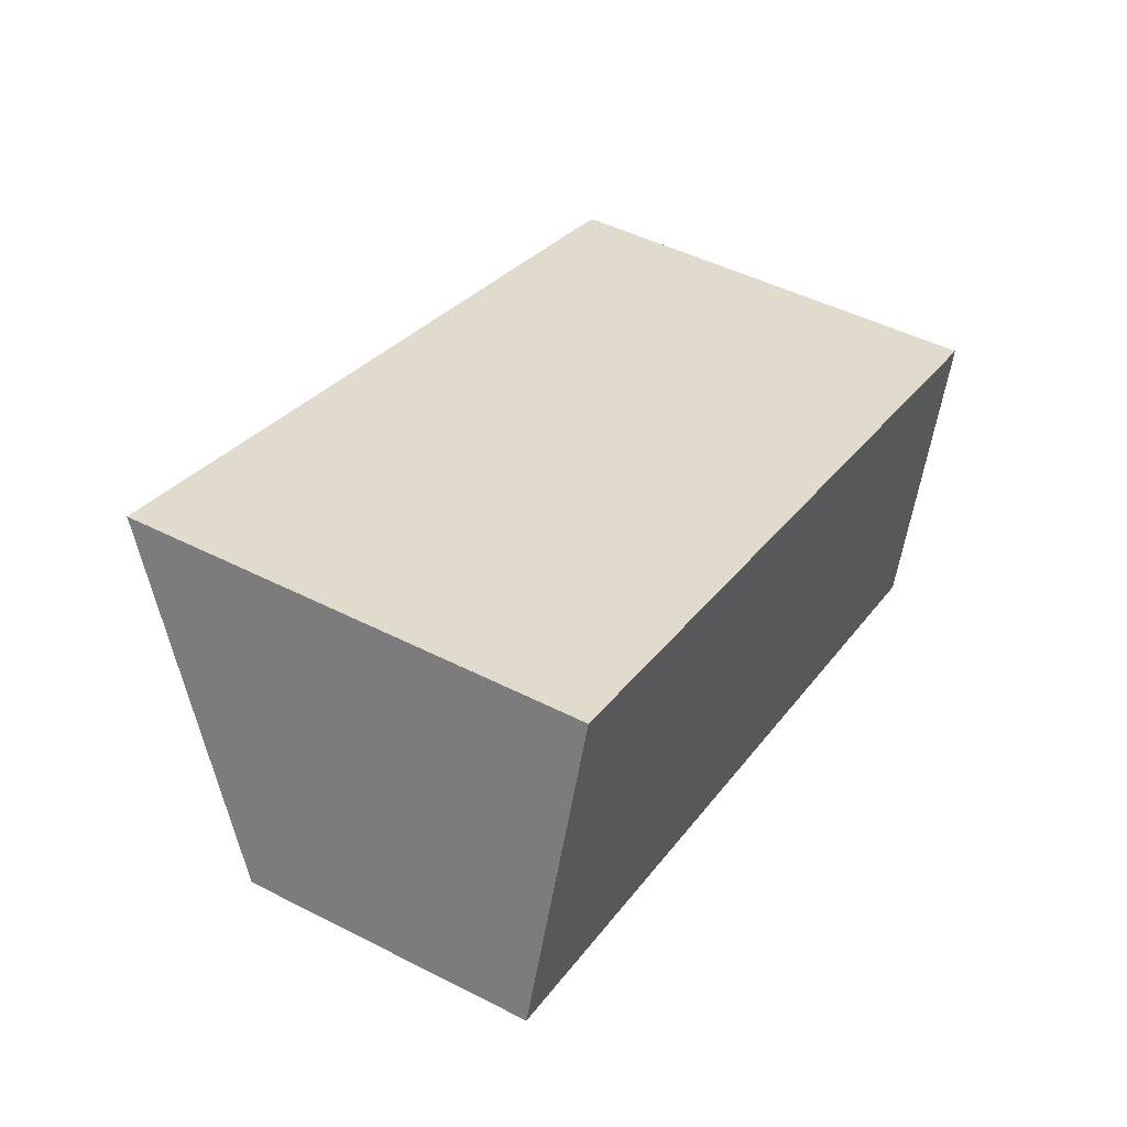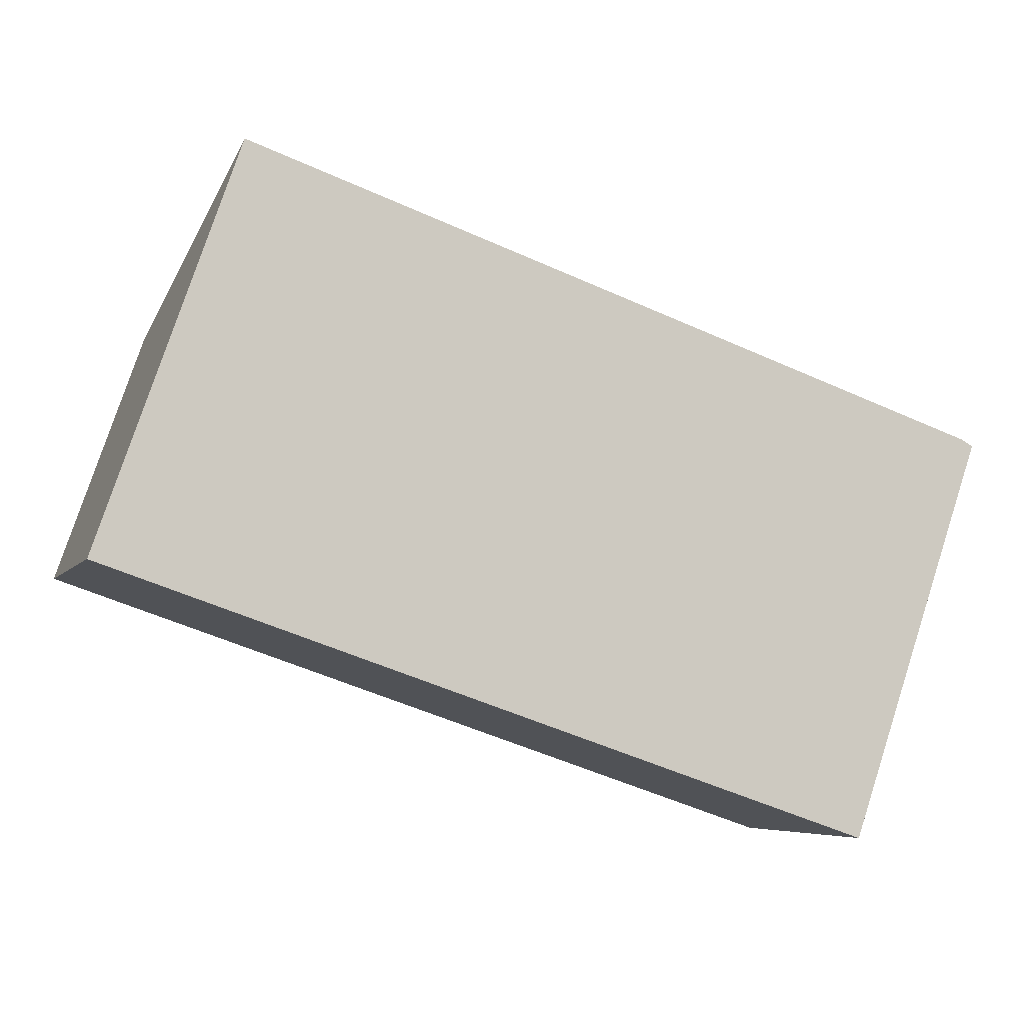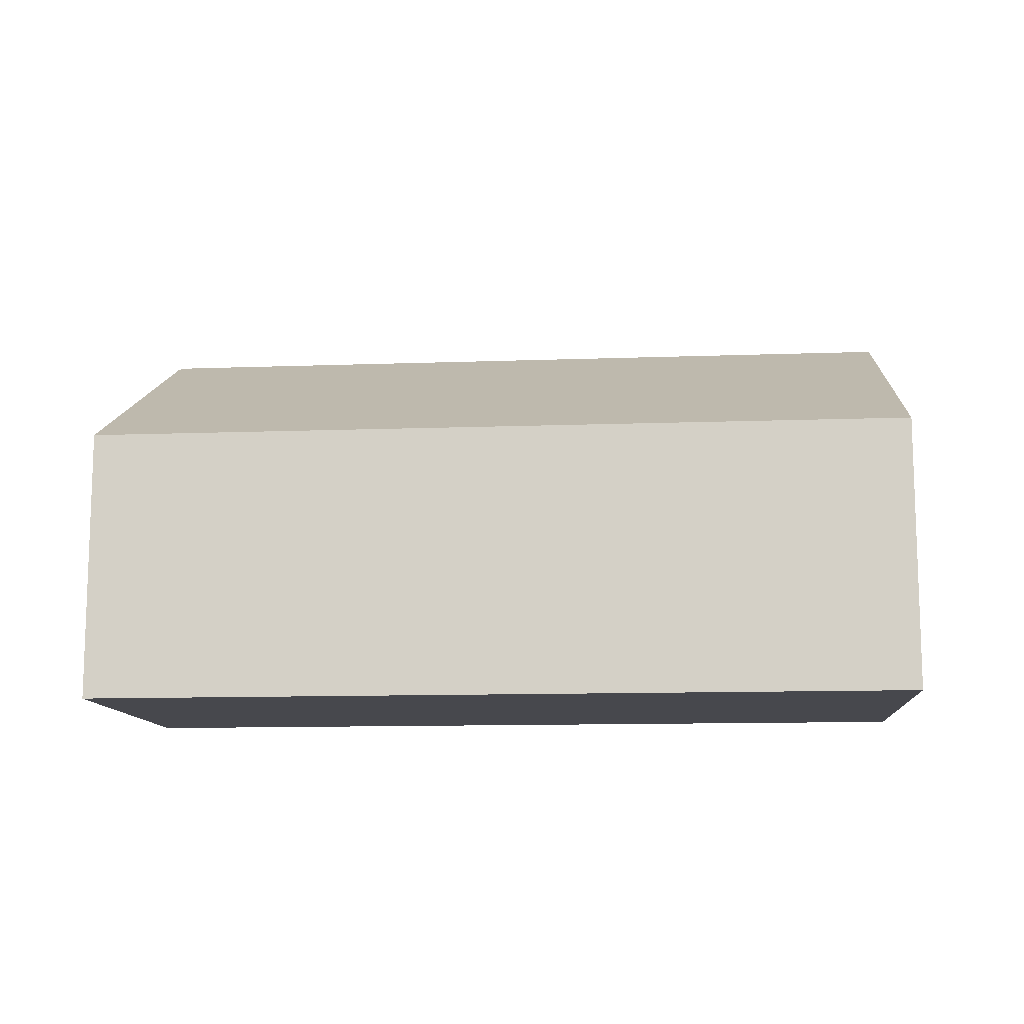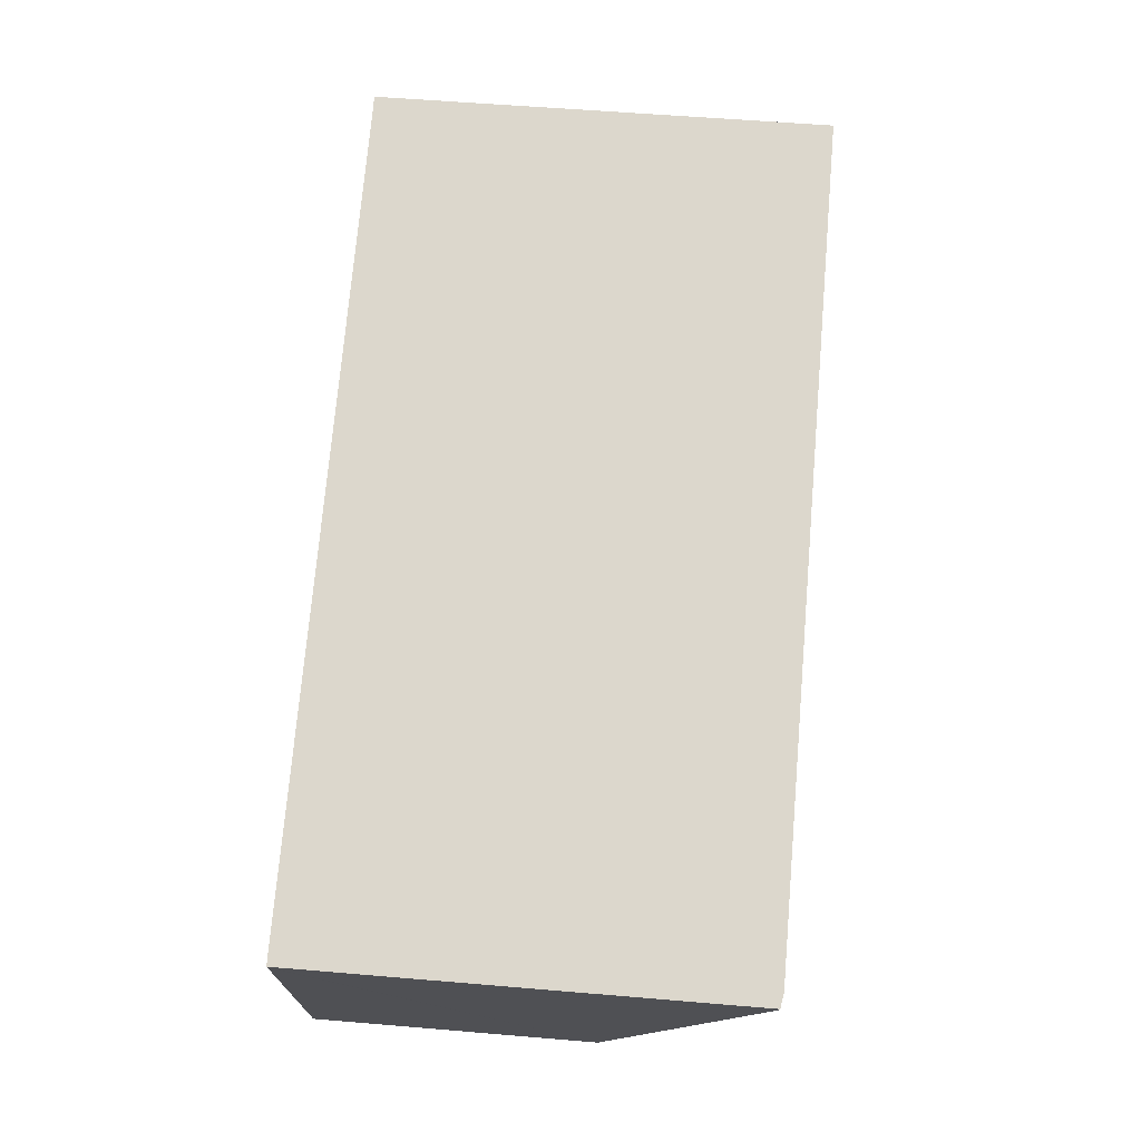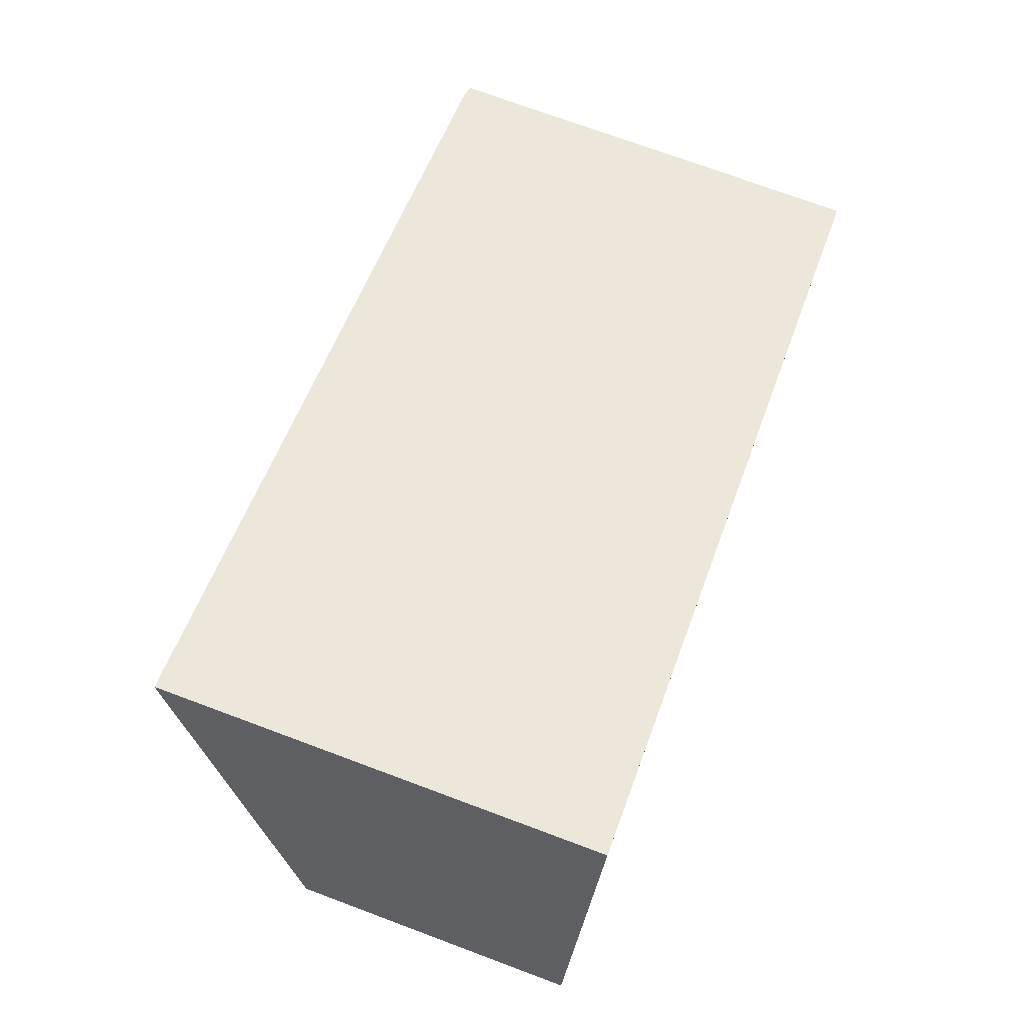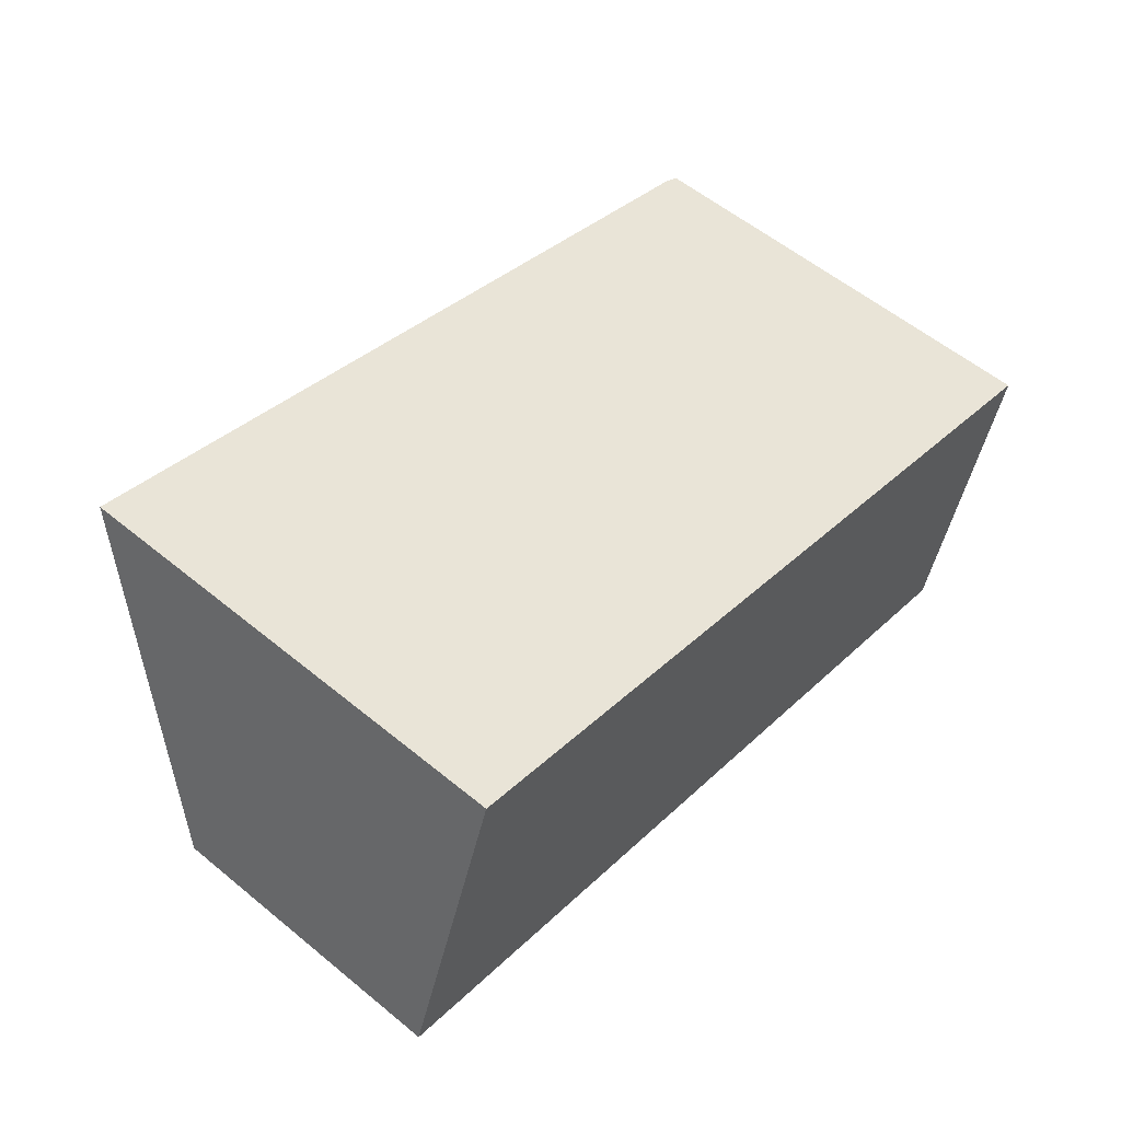
<metadata>
{"format":"obj","ext":"obj","renderer":"f3d","projection":"perspective","resolution":1024,"background":"white","views":[{"elev":48.0,"azim":-60.3,"up":"+Z"},{"elev":78.3,"azim":18.1,"up":"+Z"},{"elev":-11.9,"azim":-157.7,"up":"+Y"},{"elev":55.2,"azim":95.1,"up":"+Z"},{"elev":73.3,"azim":-69.6,"up":"+Z"},{"elev":57.2,"azim":-49.5,"up":"+Z"}]}
</metadata>
<code>
v  0.822 3.568 2.352
v  2.078 2.265 -0.648
v  0 2.265 1.387e-16
v  7.16 3.566 0.371
v  6.606 2.265 -2.06
v  7.262 3.547 0.302
v  6.606 1.261e-16 -2.06
v  2.078 3.968e-17 -0.648
v  0 0 0
v  0.822 -1.44e-16 2.352
v  7.16 -2.272e-17 0.371
v  7.272 3.546 0.336
v  7.272 -2.057e-17 0.336
v  7.262 -1.849e-17 0.302
g defaultobject
f 1 2 3
f 2 1 4
f 2 4 5
f 5 4 6
f 7 2 5
f 2 7 8
f 2 8 3
f 3 8 9
f 3 10 1
f 10 3 9
f 10 4 1
f 4 10 11
f 4 11 12
f 12 11 13
f 12 5 6
f 5 12 13
f 5 13 14
f 5 14 7
f 8 10 9
f 10 8 11
f 11 8 7
f 11 7 14
f 11 14 13

</code>
